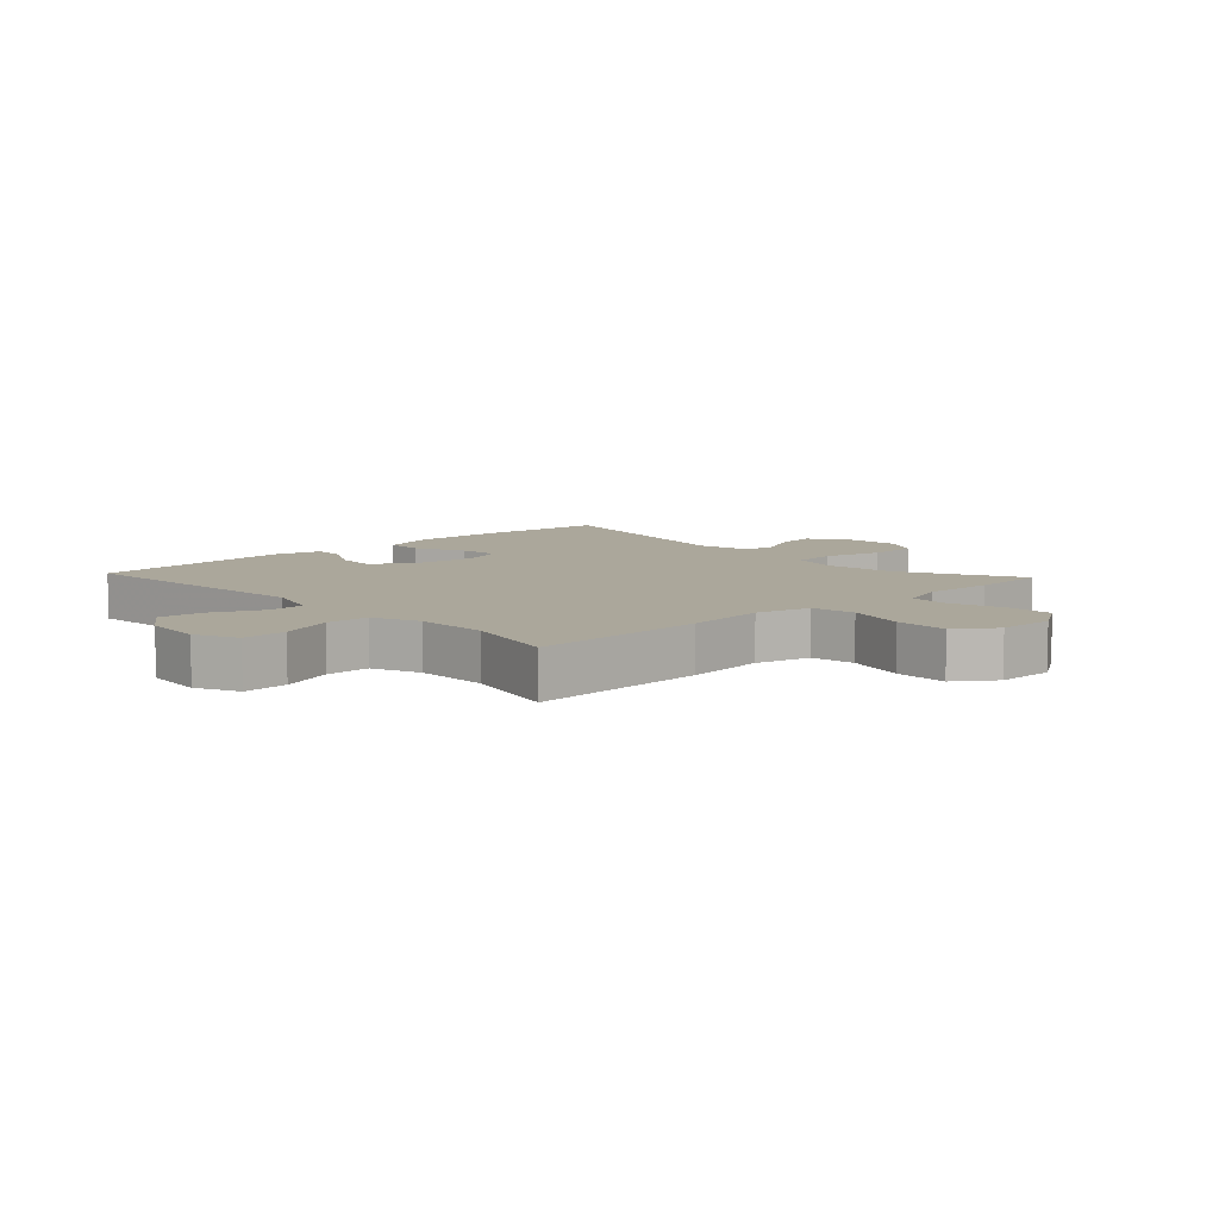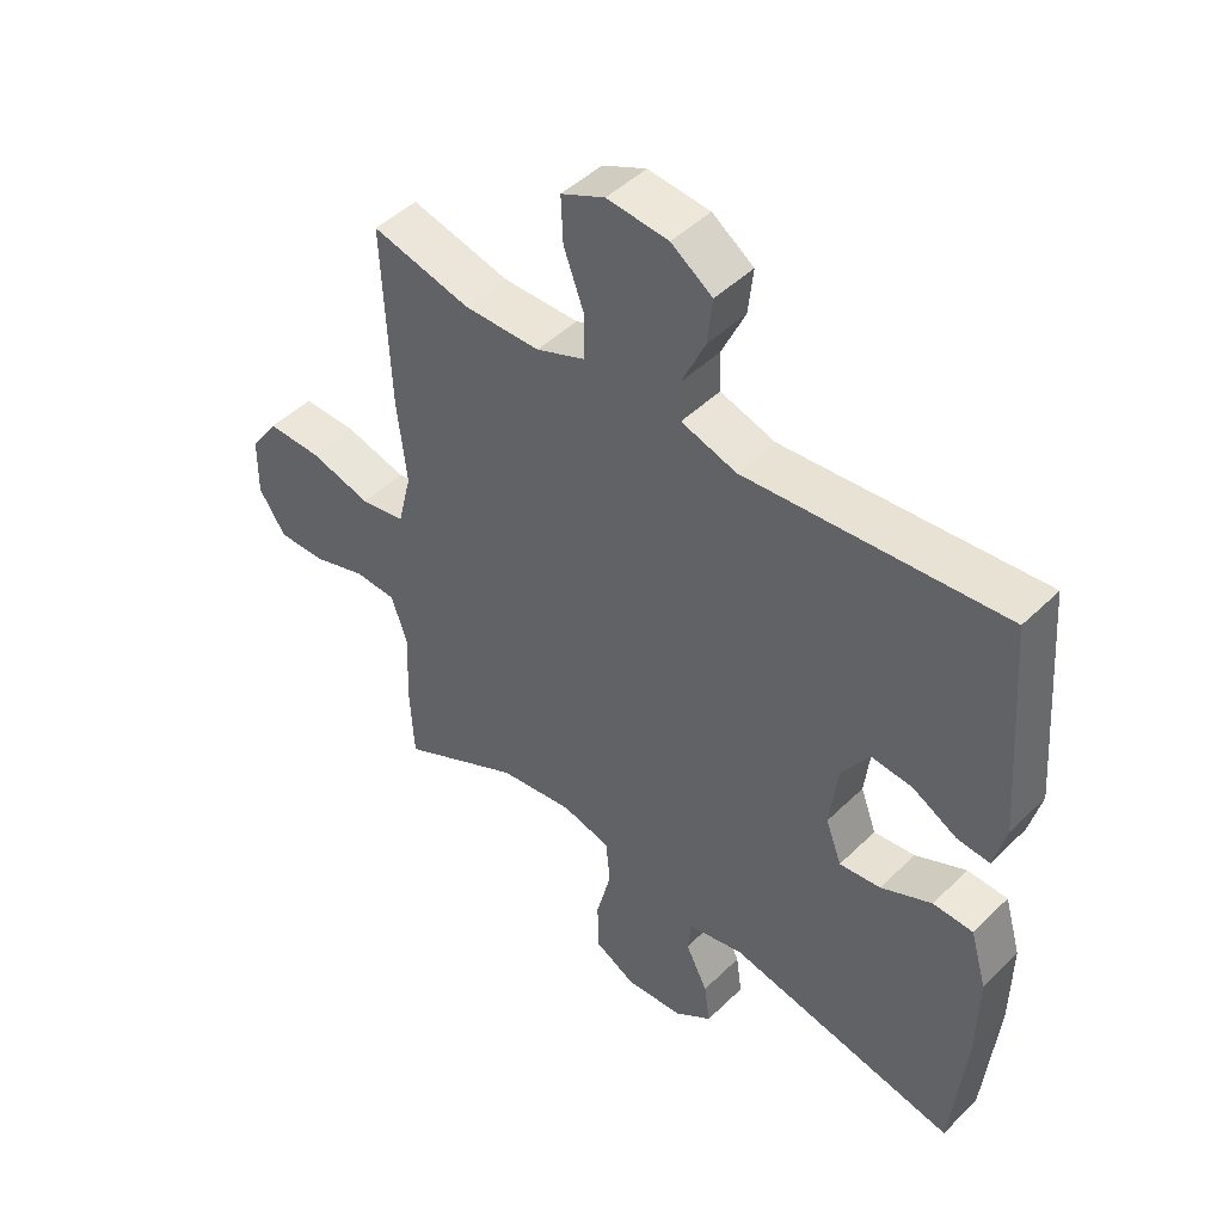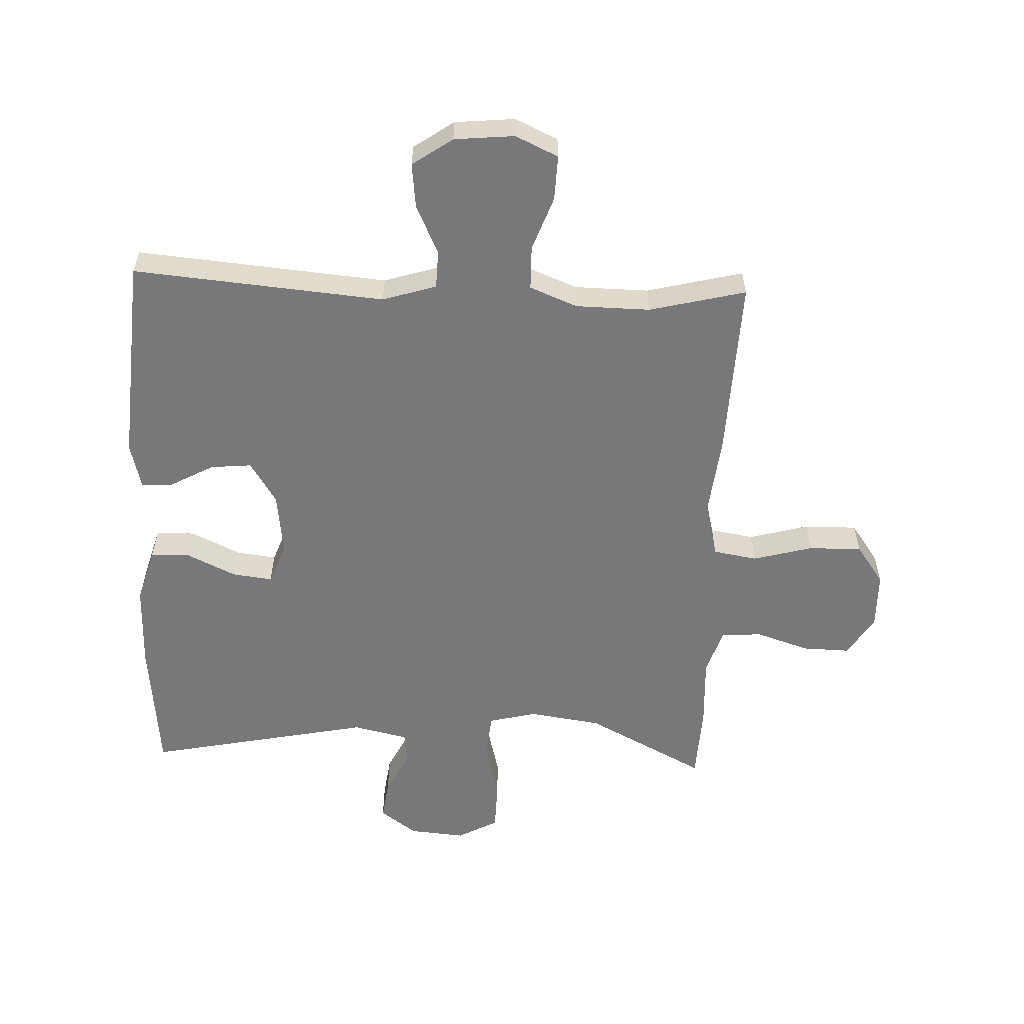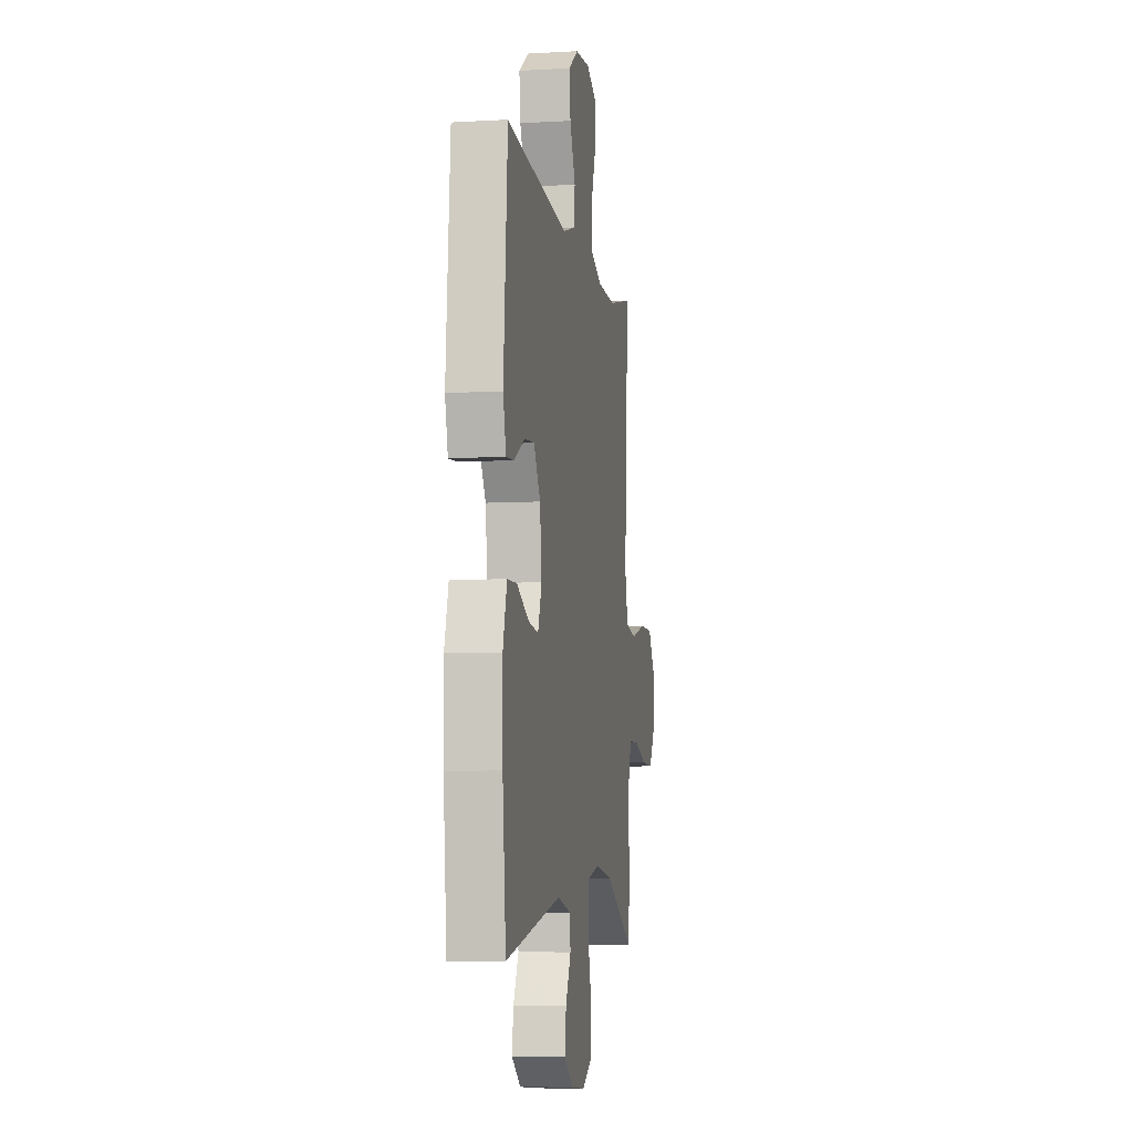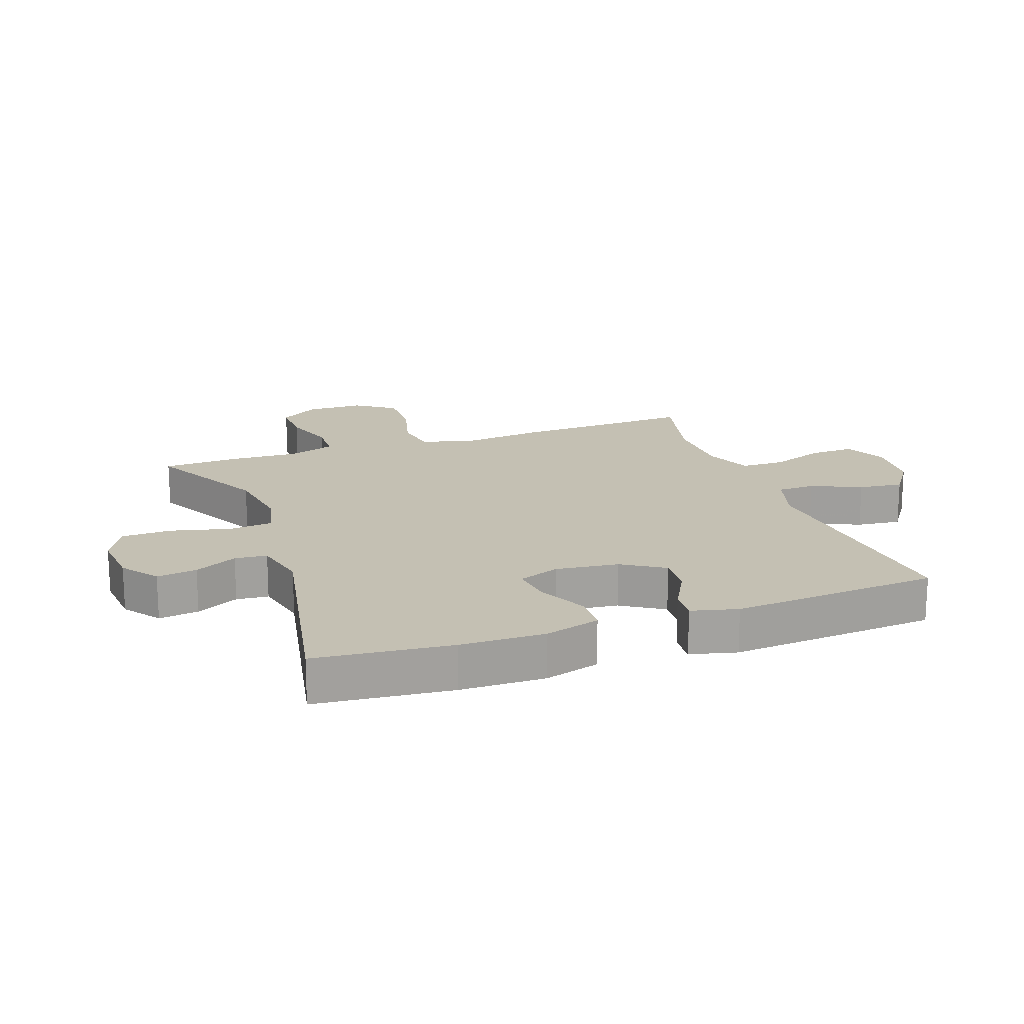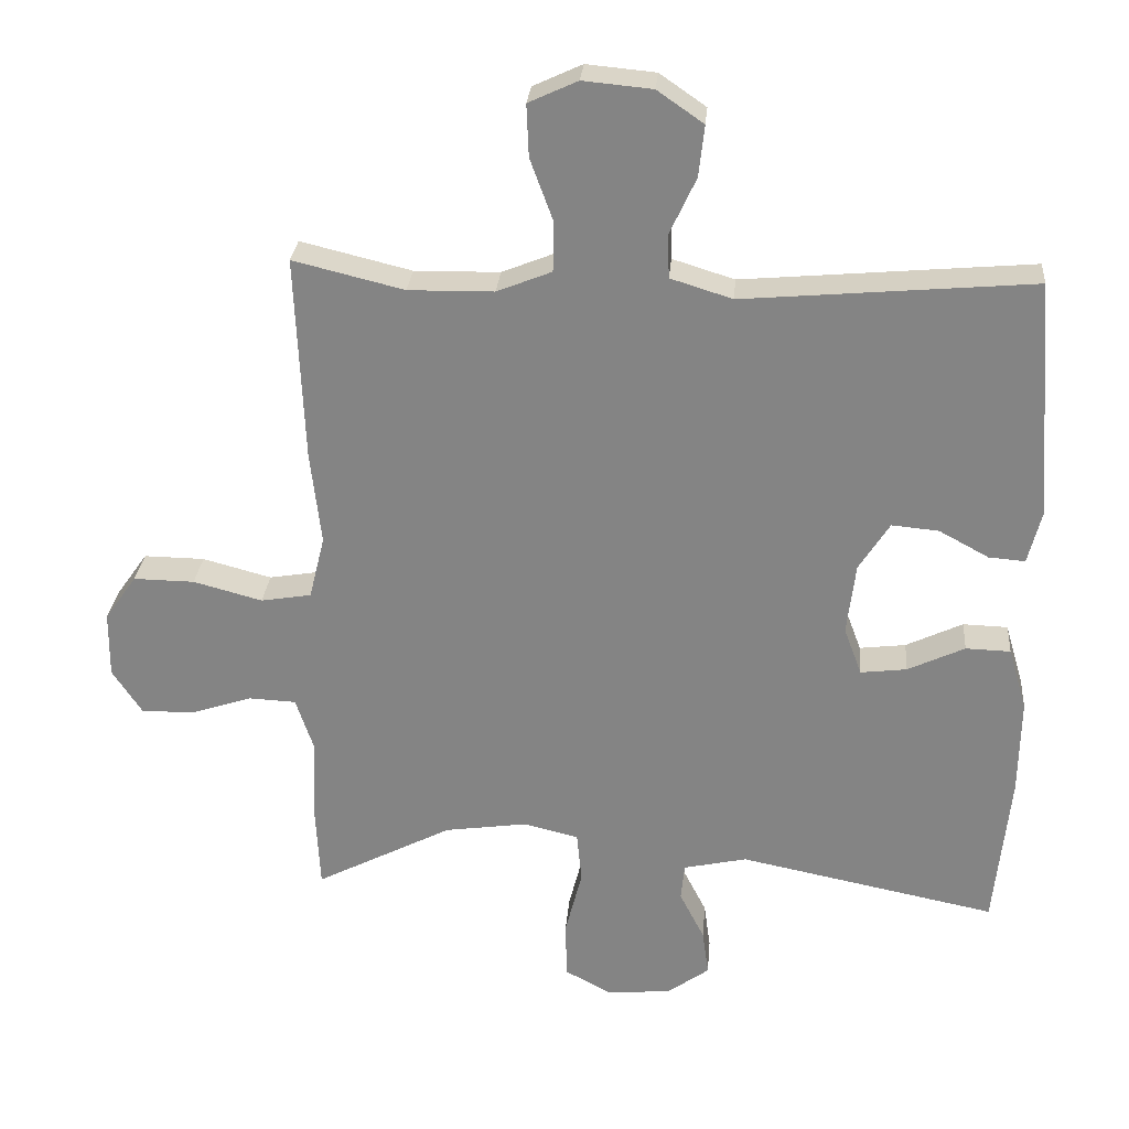
<metadata>
{"format":"obj","ext":"obj","renderer":"f3d","projection":"perspective","resolution":1024,"background":"white","views":[{"elev":8.1,"azim":47.0,"up":"+Y"},{"elev":46.9,"azim":-137.6,"up":"+Z"},{"elev":-57.5,"azim":-2.2,"up":"+Y"},{"elev":-7.0,"azim":-80.5,"up":"+Z"},{"elev":18.0,"azim":-109.7,"up":"+Y"},{"elev":28.0,"azim":-175.2,"up":"+Z"}]}
</metadata>
<code>
v 0.5 0.07 0.5
v 0.488 0.07 0.211
v 0.473 0.07 0.079
v 0.495 0.07 -0.01
v 0.566 0.07 -0.022
v 0.663 0.07 0.004
v 0.749 0.07 0.005
v 0.794 0.07 -0.059
v 0.795 0.07 -0.152
v 0.753 0.07 -0.216
v 0.677 0.07 -0.214
v 0.592 0.07 -0.186
v 0.526 0.07 -0.189
v 0.501 0.07 -0.264
v 0.506 0.07 -0.378
v 0.5 0.07 -0.5
v 0.307 0.07 -0.4
v 0.19 0.07 -0.383
v 0.113 0.07 -0.402
v 0.106 0.07 -0.473
v 0.13 0.07 -0.568
v 0.128 0.07 -0.649
v 0.063 0.07 -0.684
v -0.028 0.07 -0.676
v -0.087 0.07 -0.633
v -0.078 0.07 -0.568
v -0.043 0.07 -0.499
v -0.048 0.07 -0.447
v -0.137 0.07 -0.427
v -0.5 0.07 -0.5
v -0.522 0.07 -0.281
v -0.524 0.07 -0.144
v -0.498 0.07 -0.055
v -0.435 0.07 -0.053
v -0.355 0.07 -0.091
v -0.29 0.07 -0.099
v -0.265 0.07 -0.032
v -0.277 0.07 0.069
v -0.32 0.07 0.137
v -0.386 0.07 0.131
v -0.456 0.07 0.093
v -0.507 0.07 0.089
v -0.526 0.07 0.164
v -0.5 0.07 0.5
v -0.094 0.07 0.464
v -0.007 0.07 0.491
v -0.005 0.07 0.552
v -0.042 0.07 0.632
v -0.05 0.07 0.704
v 0.015 0.07 0.749
v 0.112 0.07 0.758
v 0.181 0.07 0.726
v 0.178 0.07 0.653
v 0.146 0.07 0.566
v 0.147 0.07 0.495
v 0.224 0.07 0.464
v 0.344 0.07 0.462
v 0.5 0 0.5
v 0.488 0 0.211
v 0.473 0 0.079
v 0.495 0 -0.01
v 0.566 0 -0.022
v 0.663 0 0.004
v 0.749 0 0.005
v 0.794 0 -0.059
v 0.795 0 -0.152
v 0.753 0 -0.216
v 0.677 0 -0.214
v 0.592 0 -0.186
v 0.526 0 -0.189
v 0.501 0 -0.264
v 0.506 0 -0.378
v 0.5 0 -0.5
v 0.307 0 -0.4
v 0.19 0 -0.383
v 0.113 0 -0.402
v 0.106 0 -0.473
v 0.13 0 -0.568
v 0.128 0 -0.649
v 0.063 0 -0.684
v -0.028 0 -0.676
v -0.087 0 -0.633
v -0.078 0 -0.568
v -0.043 0 -0.499
v -0.048 0 -0.447
v -0.137 0 -0.427
v -0.5 0 -0.5
v -0.522 0 -0.281
v -0.524 0 -0.144
v -0.498 0 -0.055
v -0.435 0 -0.053
v -0.355 0 -0.091
v -0.29 0 -0.099
v -0.265 0 -0.032
v -0.277 0 0.069
v -0.32 0 0.137
v -0.386 0 0.131
v -0.456 0 0.093
v -0.507 0 0.089
v -0.526 0 0.164
v -0.5 0 0.5
v -0.094 0 0.464
v -0.007 0 0.491
v -0.005 0 0.552
v -0.042 0 0.632
v -0.05 0 0.704
v 0.015 0 0.749
v 0.112 0 0.758
v 0.181 0 0.726
v 0.178 0 0.653
v 0.146 0 0.566
v 0.147 0 0.495
v 0.224 0 0.464
v 0.344 0 0.462
f 51 52 53 54
f 51 54 55
f 50 51 55
f 47 48 49 50
f 46 47 50 55
f 45 46 55 56
f 43 44 45
f 40 41 42 43
f 39 40 43 45
f 38 39 45 56
f 32 33 34 35
f 32 35 36
f 29 30 31 32
f 28 29 32 36
f 24 25 26 27
f 22 23 24 27
f 20 21 22 27
f 19 20 27 28
f 14 15 16 17
f 13 14 17 18
f 9 10 11 12
f 9 12 13
f 8 9 13
f 5 6 7 8
f 5 8 13
f 4 5 13 18
f 57 1 2 3
f 37 38 56 57
f 19 28 36 37
f 18 19 37 57
f 3 4 18 57
f 111 110 109 108
f 112 111 108
f 112 108 107
f 107 106 105 104
f 112 107 104 103
f 113 112 103 102
f 102 101 100
f 100 99 98 97
f 102 100 97 96
f 113 102 96 95
f 92 91 90 89
f 93 92 89
f 89 88 87 86
f 93 89 86 85
f 84 83 82 81
f 84 81 80 79
f 84 79 78 77
f 85 84 77 76
f 74 73 72 71
f 75 74 71 70
f 69 68 67 66
f 70 69 66
f 70 66 65
f 65 64 63 62
f 70 65 62
f 75 70 62 61
f 60 59 58 114
f 114 113 95 94
f 94 93 85 76
f 114 94 76 75
f 114 75 61 60
f 1 58 59 2
f 2 59 60 3
f 3 60 61 4
f 4 61 62 5
f 5 62 63 6
f 6 63 64 7
f 7 64 65 8
f 8 65 66 9
f 9 66 67 10
f 10 67 68 11
f 11 68 69 12
f 12 69 70 13
f 13 70 71 14
f 14 71 72 15
f 15 72 73 16
f 16 73 74 17
f 17 74 75 18
f 18 75 76 19
f 19 76 77 20
f 20 77 78 21
f 21 78 79 22
f 22 79 80 23
f 23 80 81 24
f 24 81 82 25
f 25 82 83 26
f 26 83 84 27
f 27 84 85 28
f 28 85 86 29
f 29 86 87 30
f 30 87 88 31
f 31 88 89 32
f 32 89 90 33
f 33 90 91 34
f 34 91 92 35
f 35 92 93 36
f 36 93 94 37
f 37 94 95 38
f 38 95 96 39
f 39 96 97 40
f 40 97 98 41
f 41 98 99 42
f 42 99 100 43
f 43 100 101 44
f 44 101 102 45
f 45 102 103 46
f 46 103 104 47
f 47 104 105 48
f 48 105 106 49
f 49 106 107 50
f 50 107 108 51
f 51 108 109 52
f 52 109 110 53
f 53 110 111 54
f 54 111 112 55
f 55 112 113 56
f 56 113 114 57
f 57 114 58 1

</code>
